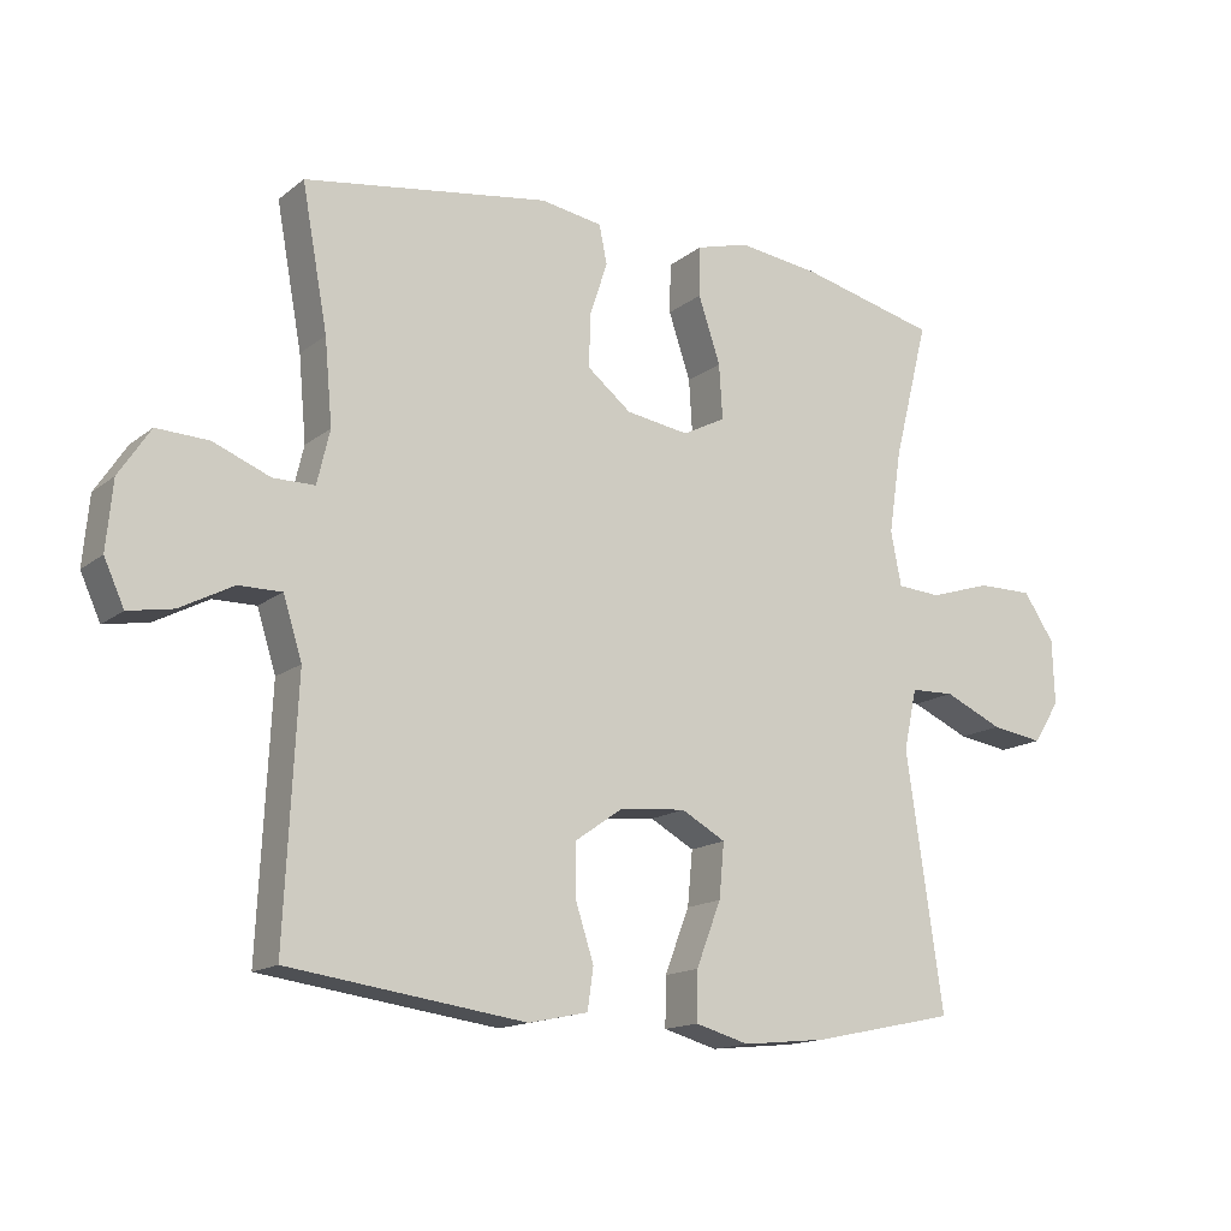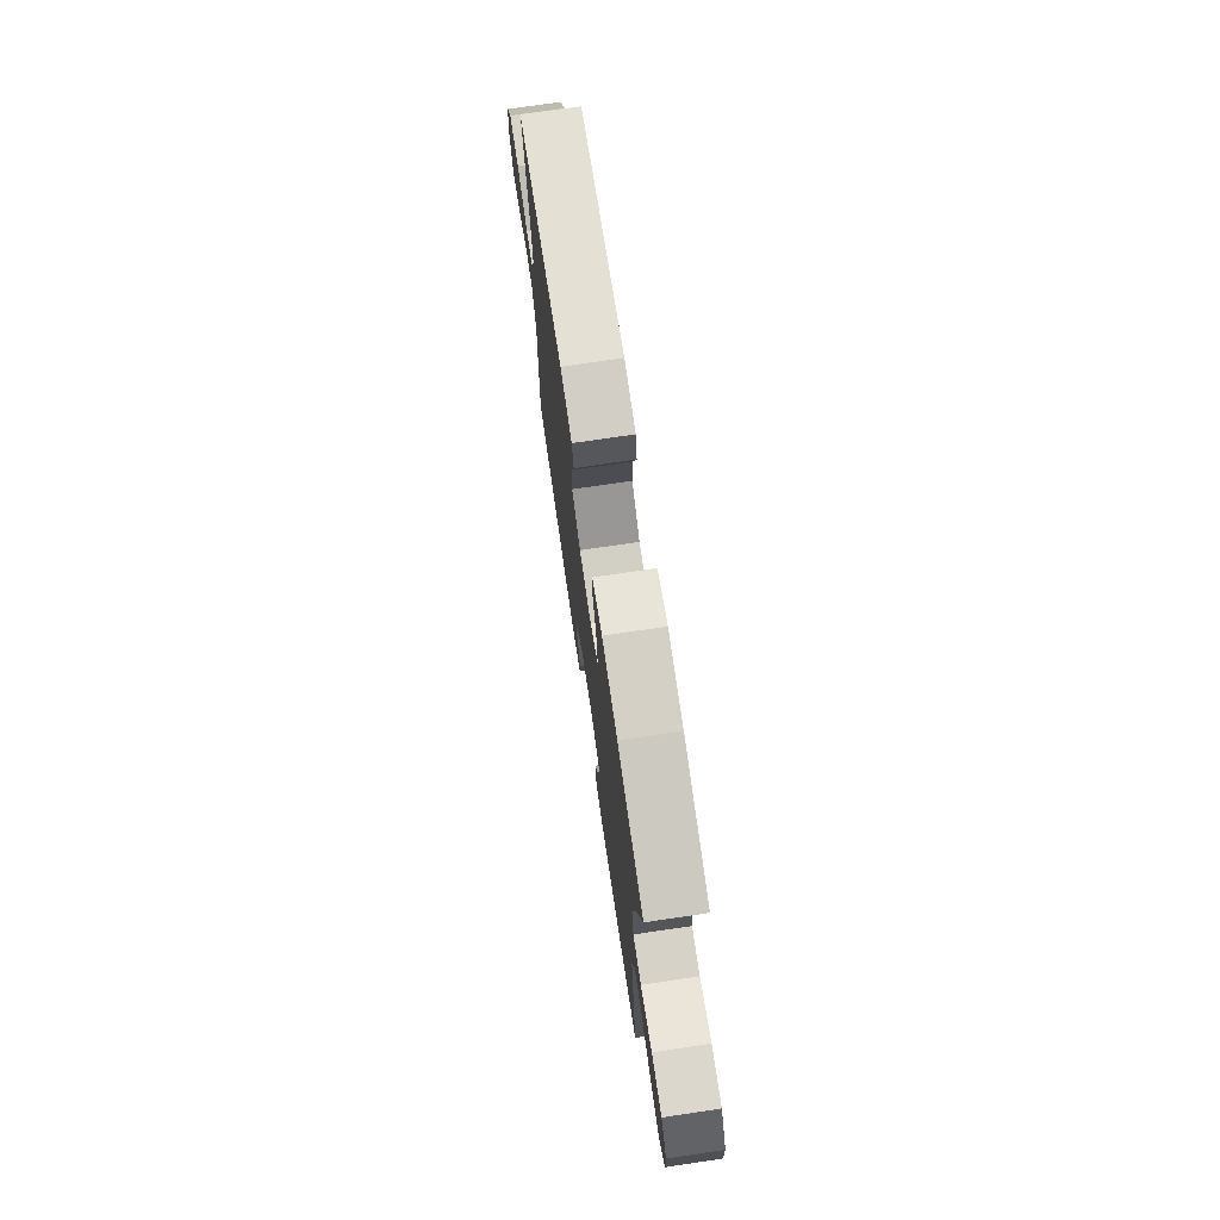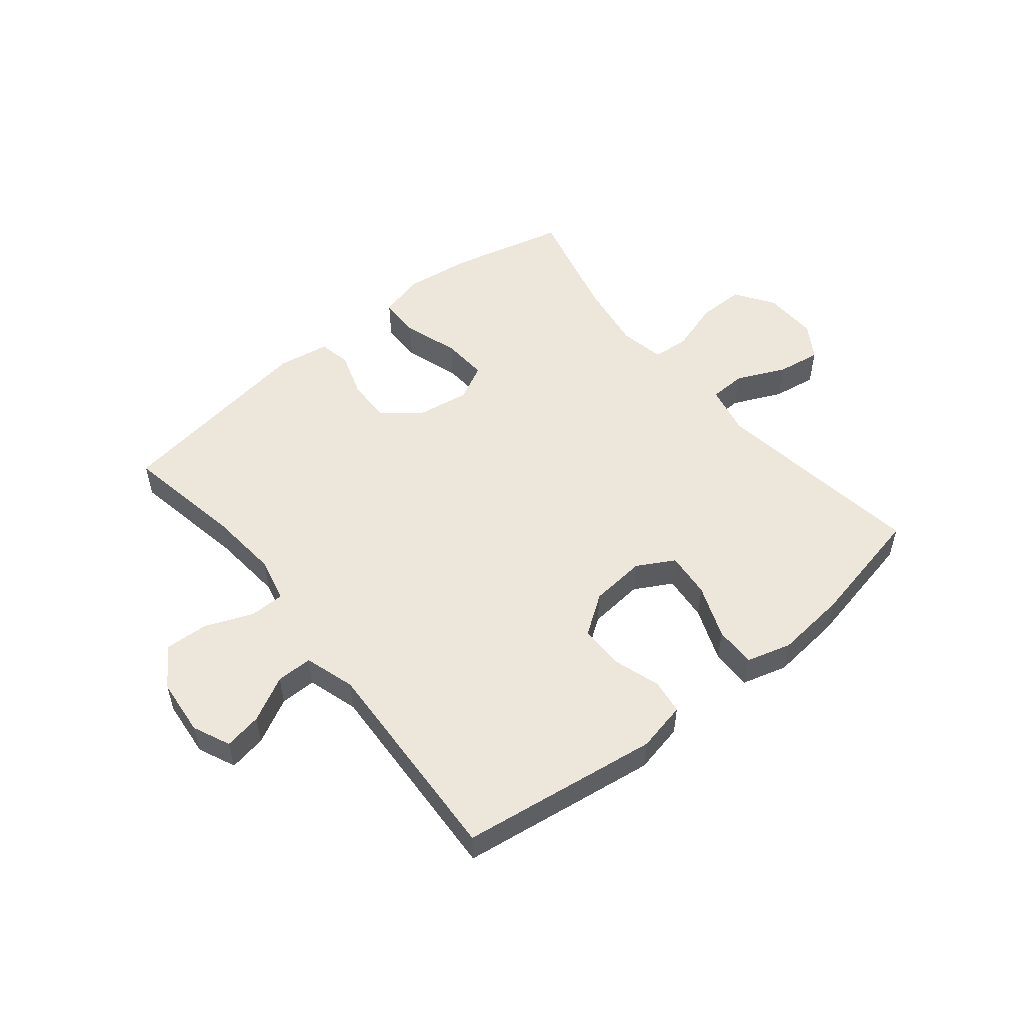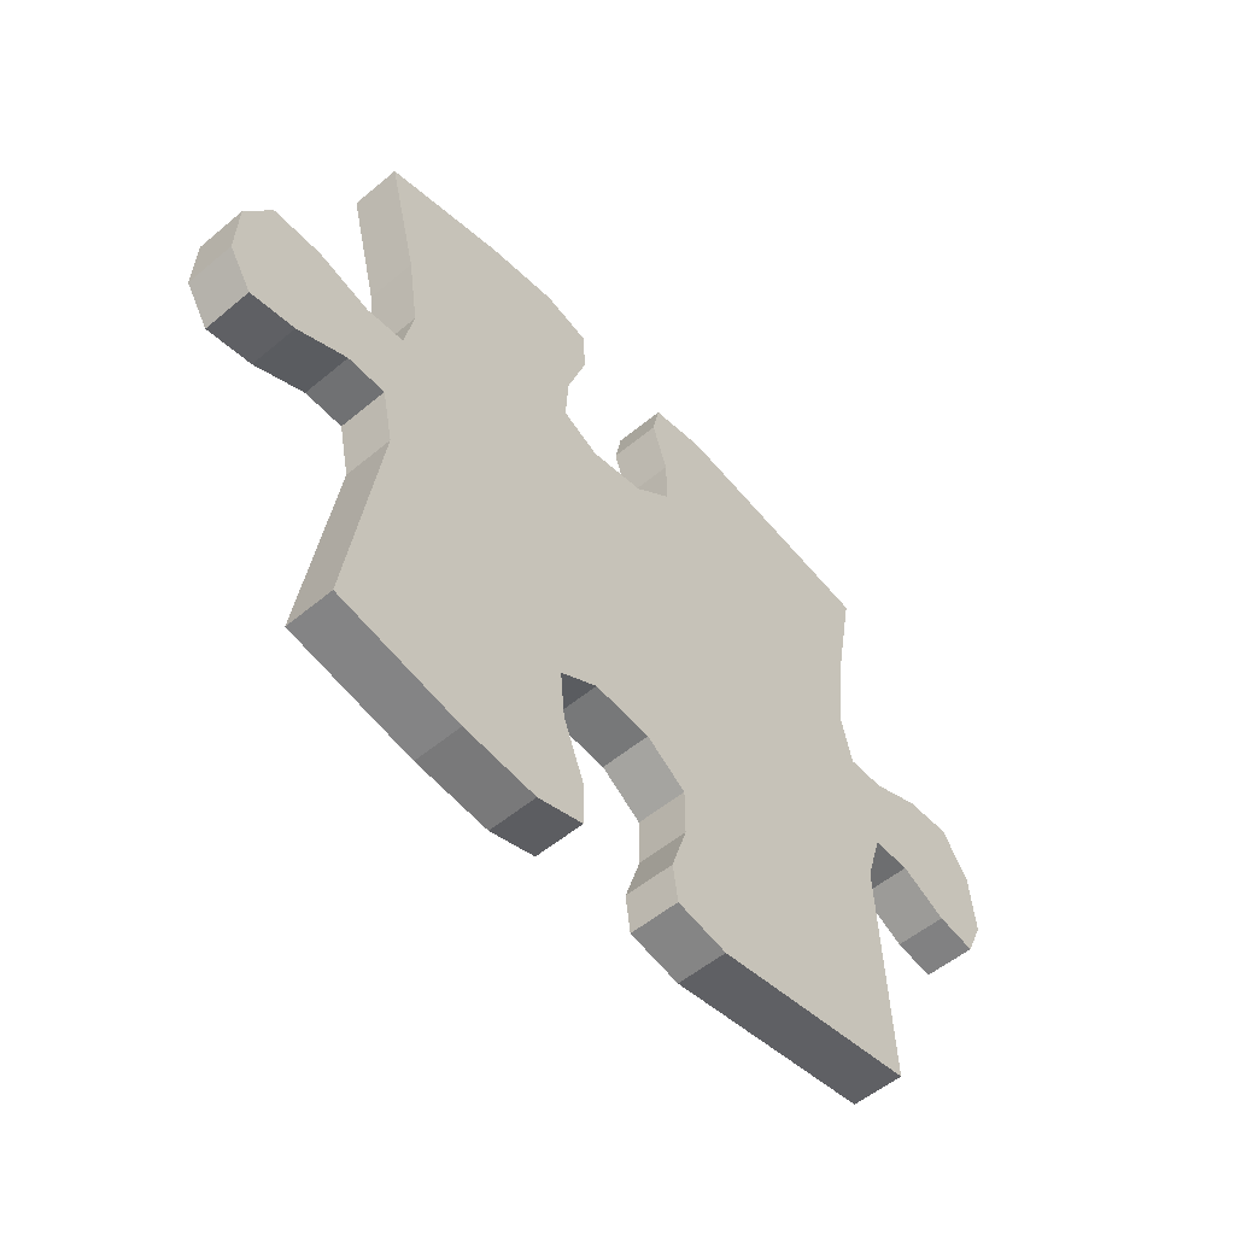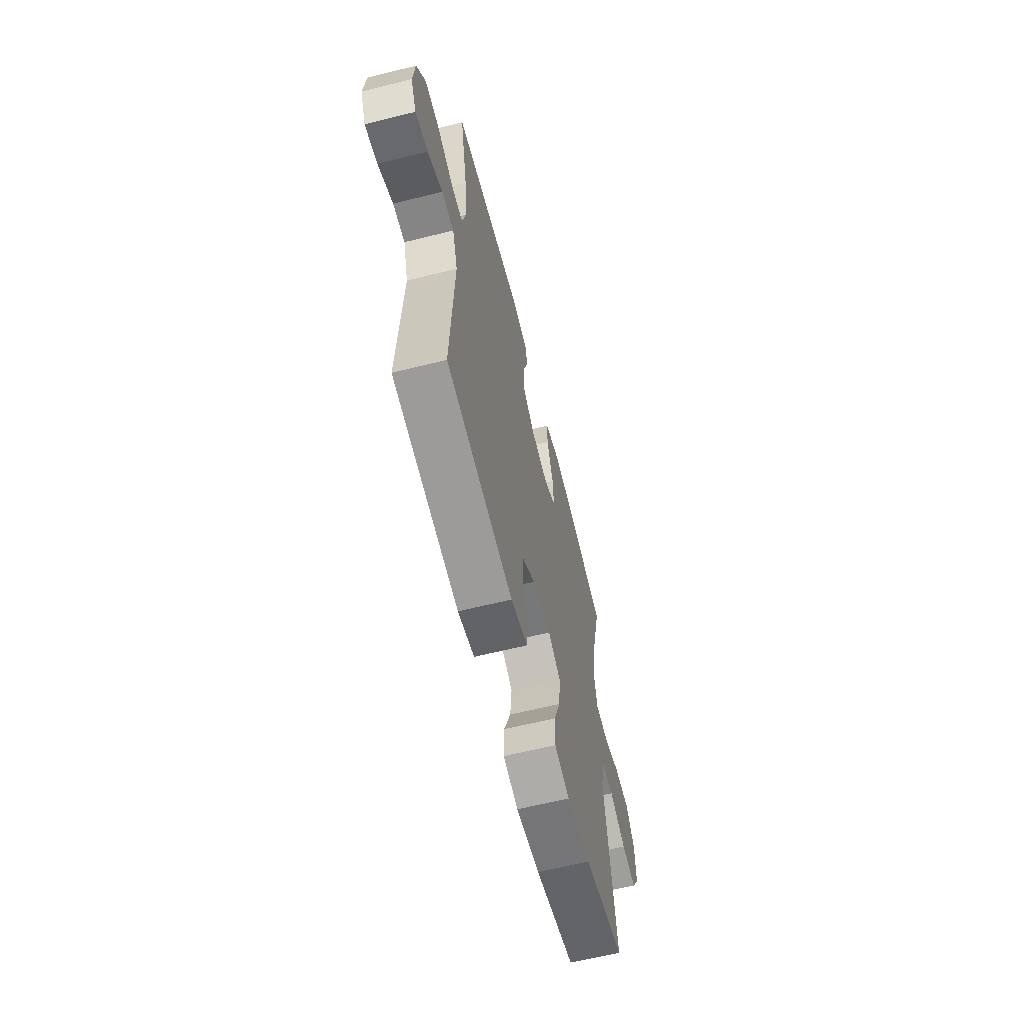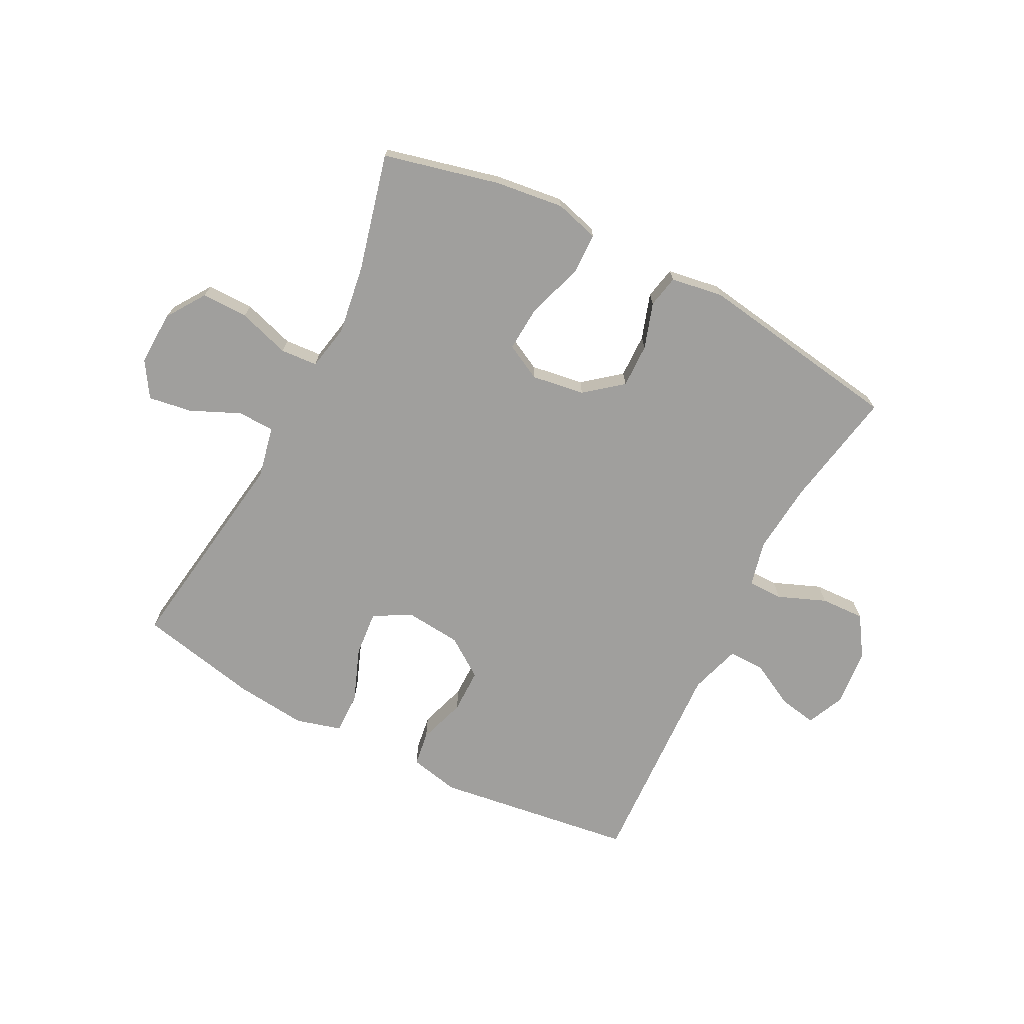
<metadata>
{"format":"obj","ext":"obj","renderer":"f3d","projection":"perspective","resolution":1024,"background":"white","views":[{"elev":-14.9,"azim":147.8,"up":"+Z"},{"elev":73.6,"azim":-98.4,"up":"+Z"},{"elev":53.1,"azim":141.0,"up":"+Y"},{"elev":-53.9,"azim":-48.4,"up":"+Z"},{"elev":-62.4,"azim":104.2,"up":"+Z"},{"elev":-71.3,"azim":-27.3,"up":"+Y"}]}
</metadata>
<code>
o path2046
v -0.3007 0.0375 -0.5466
v -0.1779 0.0375 -0.5592
v -0.1 0.0375 -0.5373
v -0.1011 0.0375 -0.4667
v -0.137 0.0375 -0.3737
v -0.1444 0.0375 -0.2948
v -0.08037 0.0375 -0.2593
v 0.01564 0.0375 -0.2681
v 0.08364 0.0375 -0.3154
v 0.08386 0.0375 -0.3918
v 0.0575 0.0375 -0.4734
v 0.06598 0.0375 -0.5329
v 0.1516 0.0375 -0.551
v 0.494 0.0375 -0.5031
v 0.4762 0.0375 -0.1357
v 0.5033 0.0375 -0.04856
v 0.5656 0.0375 -0.04912
v 0.6428 0.0375 -0.08971
v 0.7074 0.0375 -0.1013
v 0.7365 0.0375 -0.037
v 0.7273 0.0375 0.06156
v 0.6817 0.0375 0.1306
v 0.6061 0.0375 0.1275
v 0.5243 0.0375 0.09434
v 0.4642 0.0375 0.09459
v 0.4458 0.0375 0.1722
v 0.4567 0.0375 0.294
v 0.494 0.0375 0.4988
v 0.14 0.0375 0.5524
v 0.05011 0.0375 0.5378
v 0.03883 0.0375 0.4824
v 0.06452 0.0375 0.404
v 0.06629 0.0375 0.3279
v 0.002899 0.0375 0.2769
v -0.08825 0.0375 0.2628
v -0.1501 0.0375 0.2947
v -0.145 0.0375 0.3737
v -0.1134 0.0375 0.4689
v -0.1149 0.0375 0.5411
v -0.1909 0.0375 0.5622
v -0.3092 0.0375 0.5471
v -0.5077 0.0375 0.4988
v -0.4573 0.0375 0.2989
v -0.4392 0.0375 0.1793
v -0.4545 0.0375 0.1011
v -0.5181 0.0375 0.0966
v -0.6067 0.0375 0.1244
v -0.687 0.0375 0.1248
v -0.7316 0.0375 0.05815
v -0.7348 0.0375 -0.0354
v -0.6964 0.0375 -0.09578
v -0.6216 0.0375 -0.08406
v -0.5367 0.0375 -0.04588
v -0.4735 0.0375 -0.04802
v -0.4546 0.0375 -0.1364
v -0.5077 0.0375 -0.5031
v -0.3007 -0.0375 -0.5466
v -0.1779 -0.0375 -0.5592
v -0.1 -0.0375 -0.5373
v -0.1011 -0.0375 -0.4667
v -0.137 -0.0375 -0.3737
v -0.1444 -0.0375 -0.2948
v -0.08037 -0.0375 -0.2593
v 0.01564 -0.0375 -0.2681
v 0.08364 -0.0375 -0.3154
v 0.08386 -0.0375 -0.3918
v 0.0575 -0.0375 -0.4734
v 0.06598 -0.0375 -0.5329
v 0.1516 -0.0375 -0.551
v 0.494 -0.0375 -0.5031
v 0.4762 -0.0375 -0.1357
v 0.5033 -0.0375 -0.04856
v 0.5656 -0.0375 -0.04912
v 0.6428 -0.0375 -0.08971
v 0.7074 -0.0375 -0.1013
v 0.7365 -0.0375 -0.037
v 0.7273 -0.0375 0.06156
v 0.6817 -0.0375 0.1306
v 0.6061 -0.0375 0.1275
v 0.5243 -0.0375 0.09434
v 0.4642 -0.0375 0.09459
v 0.4458 -0.0375 0.1722
v 0.4567 -0.0375 0.294
v 0.494 -0.0375 0.4988
v 0.14 -0.0375 0.5524
v 0.05011 -0.0375 0.5378
v 0.03883 -0.0375 0.4824
v 0.06452 -0.0375 0.404
v 0.06629 -0.0375 0.3279
v 0.002899 -0.0375 0.2769
v -0.08825 -0.0375 0.2628
v -0.1501 -0.0375 0.2947
v -0.145 -0.0375 0.3737
v -0.1134 -0.0375 0.4689
v -0.1149 -0.0375 0.5411
v -0.1909 -0.0375 0.5622
v -0.3092 -0.0375 0.5471
v -0.5077 -0.0375 0.4988
v -0.4573 -0.0375 0.2989
v -0.4392 -0.0375 0.1793
v -0.4545 -0.0375 0.1011
v -0.5181 -0.0375 0.0966
v -0.6067 -0.0375 0.1244
v -0.687 -0.0375 0.1248
v -0.7316 -0.0375 0.05815
v -0.7348 -0.0375 -0.0354
v -0.6964 -0.0375 -0.09578
v -0.6216 -0.0375 -0.08406
v -0.5367 -0.0375 -0.04588
v -0.4735 -0.0375 -0.04802
v -0.4546 -0.0375 -0.1364
v -0.5077 -0.0375 -0.5031
v -0.7316 0.0375 0.05815
v -0.7348 0.0375 -0.0354
v -0.6964 0.0375 -0.09578
v -0.6964 0.0375 -0.09578
v -0.687 0.0375 0.1248
v -0.6216 0.0375 -0.08406
v -0.6067 0.0375 0.1244
v -0.5367 0.0375 -0.04588
v -0.5181 0.0375 0.0966
v -0.4735 0.0375 -0.04802
v -0.4735 0.0375 -0.04802
v -0.4545 0.0375 0.1011
v -0.4545 0.0375 0.1011
v -0.5077 0.0375 0.4988
v -0.5077 0.0375 0.4988
v -0.4573 0.0375 0.2989
v -0.4546 0.0375 -0.1364
v -0.5077 0.0375 -0.5031
v -0.5077 0.0375 -0.5031
v -0.4392 0.0375 0.1793
v -0.3092 0.0375 0.5471
v -0.3007 0.0375 -0.5466
v -0.1909 0.0375 0.5622
v -0.1779 0.0375 -0.5592
v -0.1149 0.0375 0.5411
v -0.1149 0.0375 0.5411
v -0.1501 0.0375 0.2947
v -0.1501 0.0375 0.2947
v -0.145 0.0375 0.3737
v -0.137 0.0375 -0.3737
v -0.1444 0.0375 -0.2948
v -0.1444 0.0375 -0.2948
v -0.1 0.0375 -0.5373
v -0.1 0.0375 -0.5373
v -0.08825 0.0375 0.2628
v -0.1134 0.0375 0.4689
v -0.08037 0.0375 -0.2593
v -0.1011 0.0375 -0.4667
v 0.002899 0.0375 0.2769
v 0.01564 0.0375 -0.2681
v 0.06629 0.0375 0.3279
v 0.08364 0.0375 -0.3154
v 0.05011 0.0375 0.5378
v 0.05011 0.0375 0.5378
v 0.03883 0.0375 0.4824
v 0.06452 0.0375 0.404
v 0.14 0.0375 0.5524
v 0.08386 0.0375 -0.3918
v 0.0575 0.0375 -0.4734
v 0.06598 0.0375 -0.5329
v 0.06598 0.0375 -0.5329
v 0.1516 0.0375 -0.551
v 0.494 0.0375 0.4988
v 0.494 0.0375 0.4988
v 0.4567 0.0375 0.294
v 0.4458 0.0375 0.1722
v 0.4642 0.0375 0.09459
v 0.4642 0.0375 0.09459
v 0.5243 0.0375 0.09434
v 0.494 0.0375 -0.5031
v 0.494 0.0375 -0.5031
v 0.4762 0.0375 -0.1357
v 0.5033 0.0375 -0.04856
v 0.5033 0.0375 -0.04856
v 0.5656 0.0375 -0.04912
v 0.6061 0.0375 0.1275
v 0.6428 0.0375 -0.08971
v 0.6817 0.0375 0.1306
v 0.7074 0.0375 -0.1013
v 0.7074 0.0375 -0.1013
v 0.7273 0.0375 0.06156
v 0.7365 0.0375 -0.037
v -0.7316 -0.0375 0.05815
v -0.7348 -0.0375 -0.0354
v -0.6964 -0.0375 -0.09578
v -0.6964 -0.0375 -0.09578
v -0.687 -0.0375 0.1248
v -0.6216 -0.0375 -0.08406
v -0.6067 -0.0375 0.1244
v -0.5367 -0.0375 -0.04588
v -0.5181 -0.0375 0.0966
v -0.4735 -0.0375 -0.04802
v -0.4735 -0.0375 -0.04802
v -0.4545 -0.0375 0.1011
v -0.4545 -0.0375 0.1011
v -0.5077 -0.0375 0.4988
v -0.5077 -0.0375 0.4988
v -0.4573 -0.0375 0.2989
v -0.4546 -0.0375 -0.1364
v -0.5077 -0.0375 -0.5031
v -0.5077 -0.0375 -0.5031
v -0.4392 -0.0375 0.1793
v -0.3092 -0.0375 0.5471
v -0.3007 -0.0375 -0.5466
v -0.1909 -0.0375 0.5622
v -0.1779 -0.0375 -0.5592
v -0.1149 -0.0375 0.5411
v -0.1149 -0.0375 0.5411
v -0.1501 -0.0375 0.2947
v -0.1501 -0.0375 0.2947
v -0.145 -0.0375 0.3737
v -0.137 -0.0375 -0.3737
v -0.1444 -0.0375 -0.2948
v -0.1444 -0.0375 -0.2948
v -0.1 -0.0375 -0.5373
v -0.1 -0.0375 -0.5373
v -0.08825 -0.0375 0.2628
v -0.1134 -0.0375 0.4689
v -0.08037 -0.0375 -0.2593
v -0.1011 -0.0375 -0.4667
v 0.002899 -0.0375 0.2769
v 0.01564 -0.0375 -0.2681
v 0.06629 -0.0375 0.3279
v 0.08364 -0.0375 -0.3154
v 0.05011 -0.0375 0.5378
v 0.05011 -0.0375 0.5378
v 0.03883 -0.0375 0.4824
v 0.06452 -0.0375 0.404
v 0.14 -0.0375 0.5524
v 0.08386 -0.0375 -0.3918
v 0.0575 -0.0375 -0.4734
v 0.06598 -0.0375 -0.5329
v 0.06598 -0.0375 -0.5329
v 0.1516 -0.0375 -0.551
v 0.494 -0.0375 0.4988
v 0.494 -0.0375 0.4988
v 0.4567 -0.0375 0.294
v 0.4458 -0.0375 0.1722
v 0.4642 -0.0375 0.09459
v 0.4642 -0.0375 0.09459
v 0.5243 -0.0375 0.09434
v 0.494 -0.0375 -0.5031
v 0.494 -0.0375 -0.5031
v 0.4762 -0.0375 -0.1357
v 0.5033 -0.0375 -0.04856
v 0.5033 -0.0375 -0.04856
v 0.5656 -0.0375 -0.04912
v 0.6061 -0.0375 0.1275
v 0.6428 -0.0375 -0.08971
v 0.6817 -0.0375 0.1306
v 0.7074 -0.0375 -0.1013
v 0.7074 -0.0375 -0.1013
v 0.7273 -0.0375 0.06156
v 0.7365 -0.0375 -0.037
f 247 241 246
f 256 255 251
f 230 231 229
f 204 211 200
f 229 231 227
f 194 193 192
f 211 213 200
f 246 226 244
f 208 214 206
f 253 256 251
f 234 236 233
f 207 220 209
f 223 224 241
f 241 247 243
f 224 223 219
f 225 239 230
f 200 213 205
f 240 223 241
f 225 223 240
f 206 215 201
f 194 196 193
f 219 211 196
f 221 219 196
f 205 213 207
f 191 185 190
f 231 230 239
f 249 243 247
f 232 244 226
f 239 225 240
f 196 211 204
f 251 255 249
f 193 191 192
f 231 239 237
f 243 249 250
f 222 208 217
f 200 205 198
f 214 208 222
f 236 244 232
f 241 224 246
f 221 196 194
f 190 185 186
f 185 191 189
f 215 221 201
f 190 186 187
f 206 201 202
f 201 221 194
f 224 219 221
f 233 236 232
f 226 246 224
f 249 255 250
f 252 250 255
f 213 220 207
f 192 191 190
f 215 206 214
f 49 50 106 105
f 50 116 188 106
f 48 49 105 104
f 51 52 108 107
f 47 48 104 103
f 52 53 109 108
f 46 47 103 102
f 53 123 195 109
f 125 46 102 197
f 127 43 99 199
f 54 55 111 110
f 55 131 203 111
f 43 44 100 99
f 44 45 101 100
f 41 42 98 97
f 56 1 57 112
f 40 41 97 96
f 1 2 58 57
f 138 40 96 210
f 140 37 93 212
f 5 144 216 61
f 2 146 218 58
f 35 36 92 91
f 38 39 95 94
f 37 38 94 93
f 6 7 63 62
f 4 5 61 60
f 3 4 60 59
f 34 35 91 90
f 7 8 64 63
f 33 34 90 89
f 8 9 65 64
f 156 31 87 228
f 31 32 88 87
f 29 30 86 85
f 10 11 67 66
f 11 163 235 67
f 32 33 89 88
f 12 13 69 68
f 9 10 66 65
f 166 29 85 238
f 27 28 84 83
f 26 27 83 82
f 170 26 82 242
f 24 25 81 80
f 173 15 71 245
f 13 14 70 69
f 15 176 248 71
f 16 17 73 72
f 23 24 80 79
f 17 18 74 73
f 22 23 79 78
f 18 182 254 74
f 21 22 78 77
f 20 21 77 76
f 19 20 76 75
f 175 174 169
f 184 179 183
f 158 157 159
f 132 128 139
f 157 155 159
f 122 120 121
f 139 128 141
f 174 172 154
f 136 134 142
f 181 179 184
f 162 161 164
f 135 137 148
f 151 169 152
f 169 171 175
f 152 147 151
f 153 158 167
f 128 133 141
f 168 169 151
f 153 168 151
f 134 129 143
f 122 121 124
f 147 124 139
f 149 124 147
f 133 135 141
f 119 118 113
f 159 167 158
f 177 175 171
f 160 154 172
f 167 168 153
f 124 132 139
f 179 177 183
f 121 120 119
f 159 165 167
f 171 178 177
f 150 145 136
f 128 126 133
f 142 150 136
f 164 160 172
f 169 174 152
f 149 122 124
f 118 114 113
f 113 117 119
f 143 129 149
f 118 115 114
f 134 130 129
f 129 122 149
f 152 149 147
f 161 160 164
f 154 152 174
f 177 178 183
f 180 183 178
f 141 135 148
f 120 118 119
f 143 142 134

</code>
